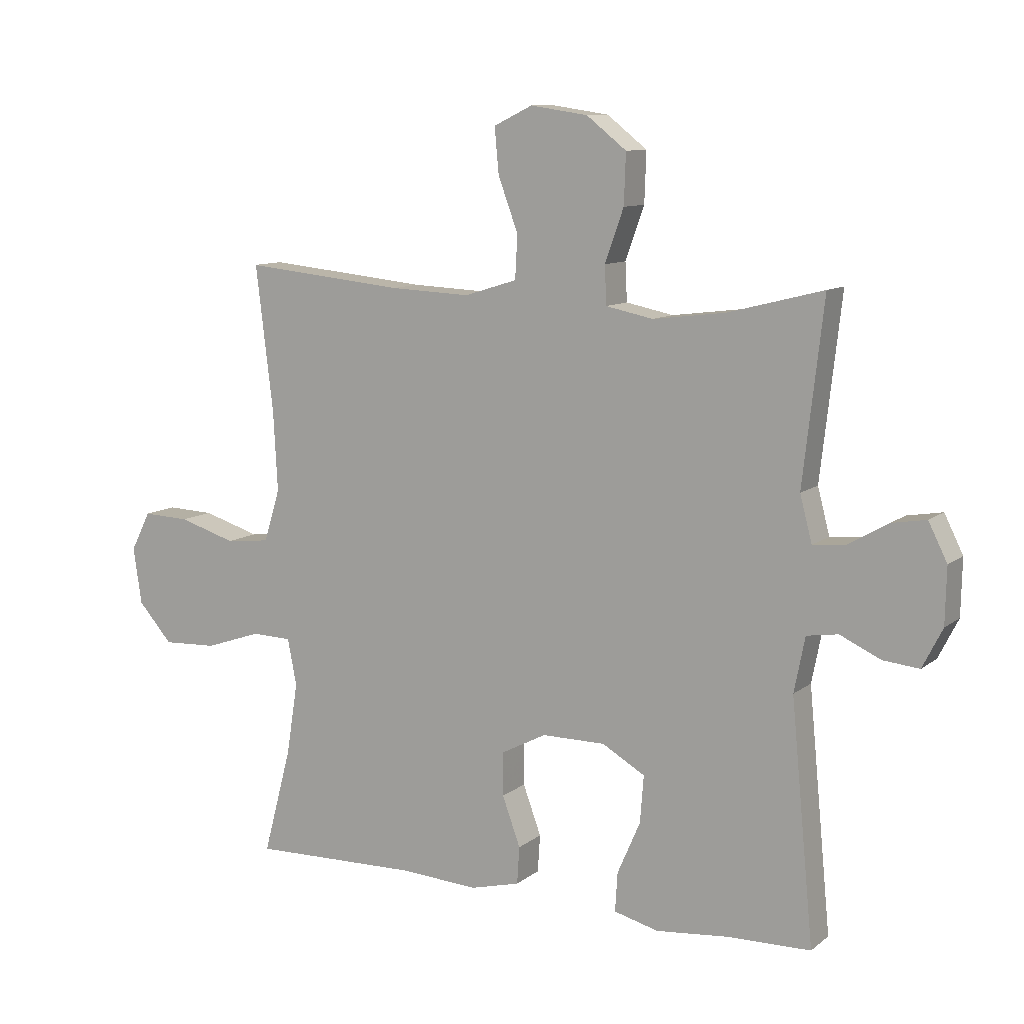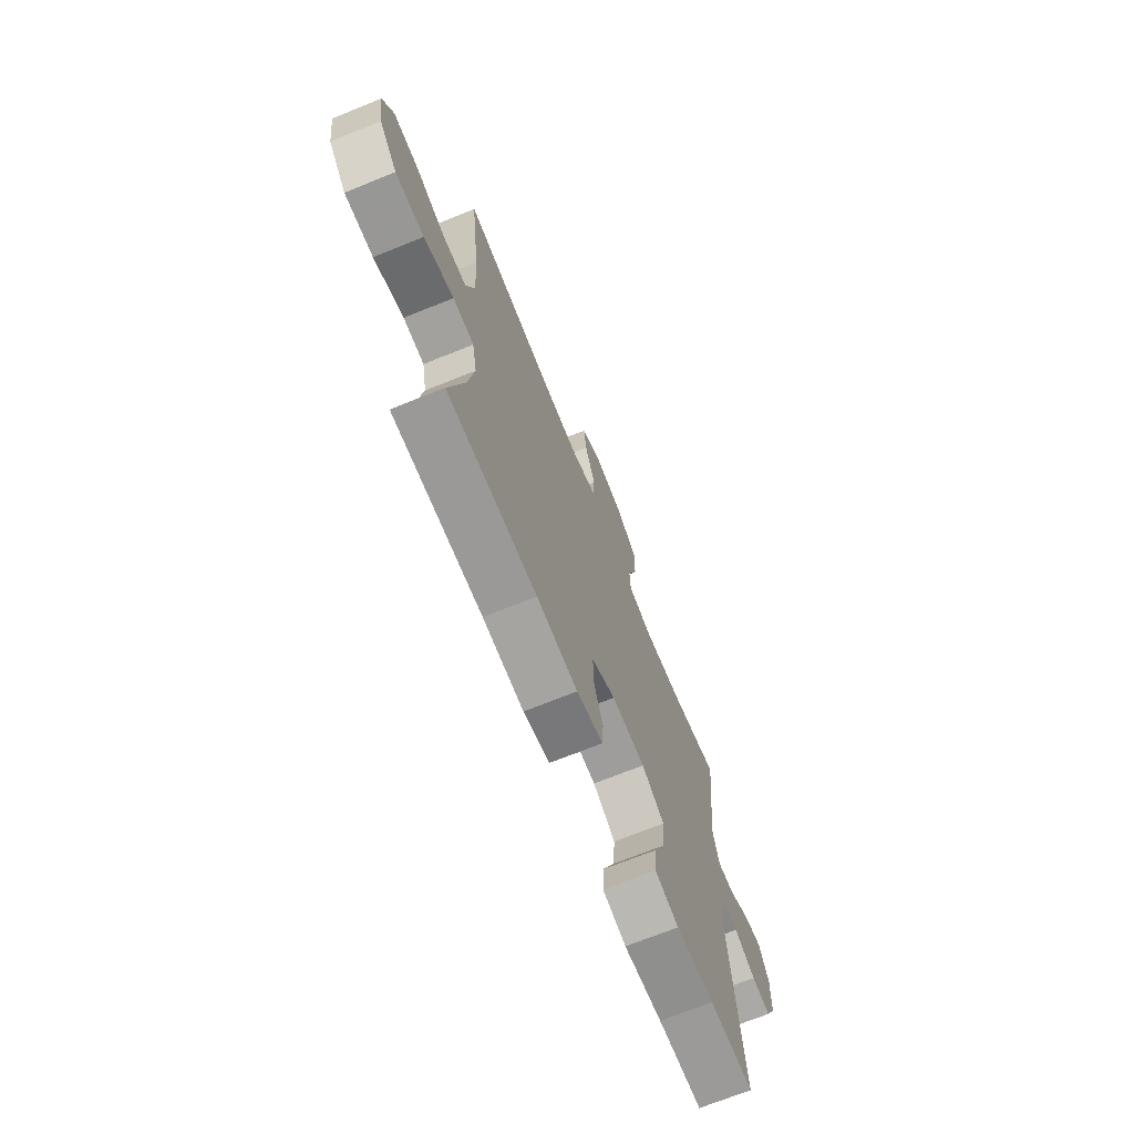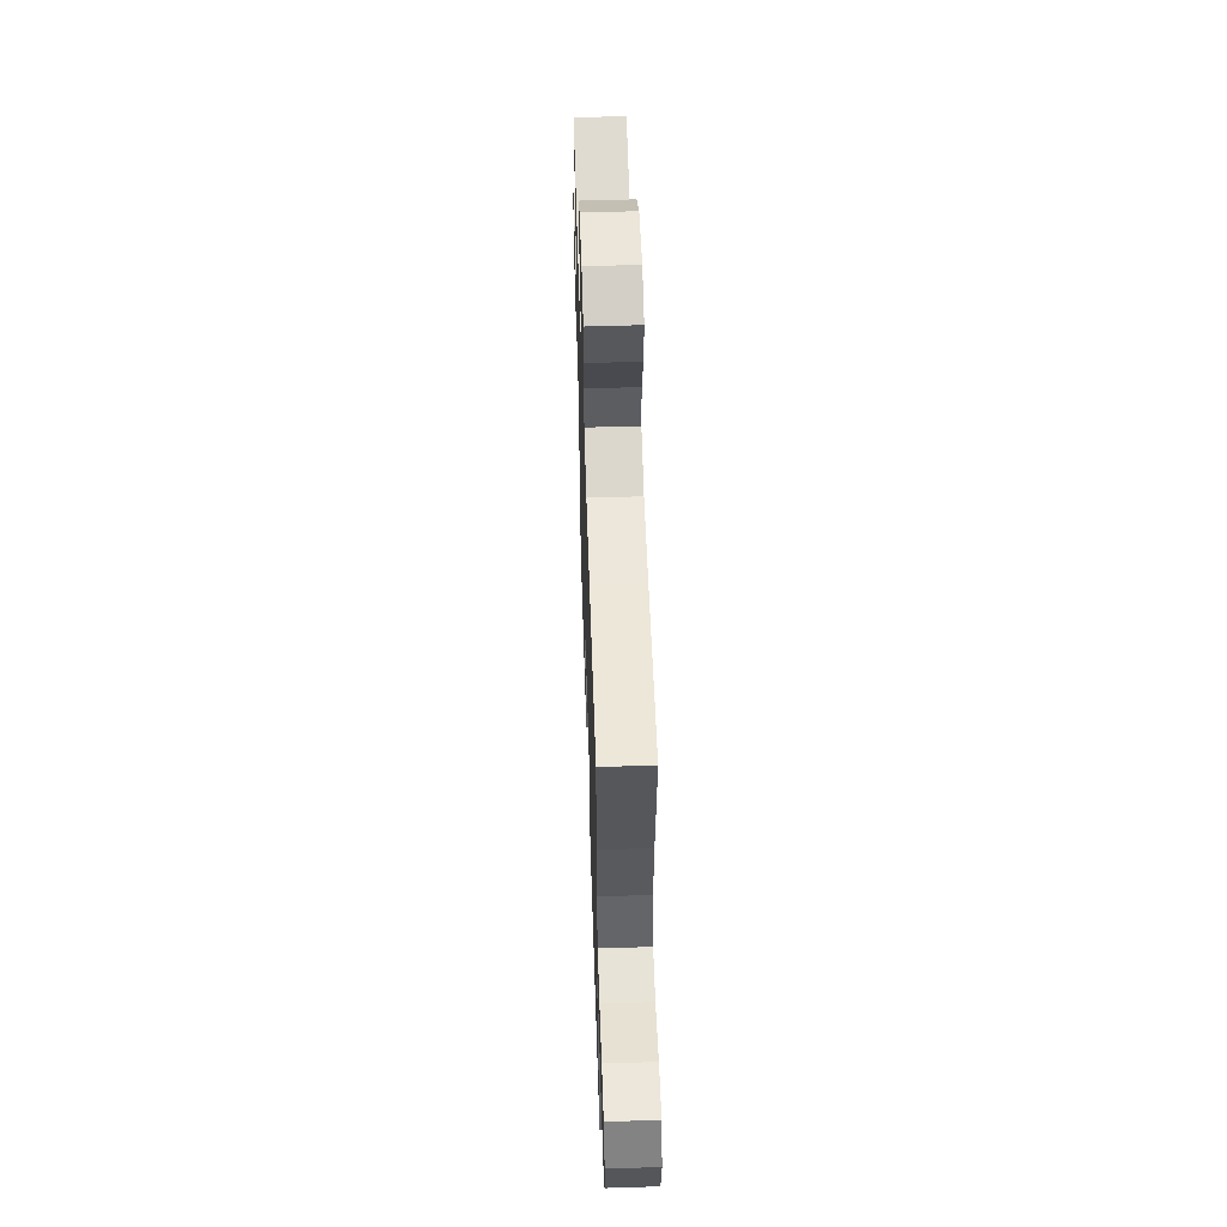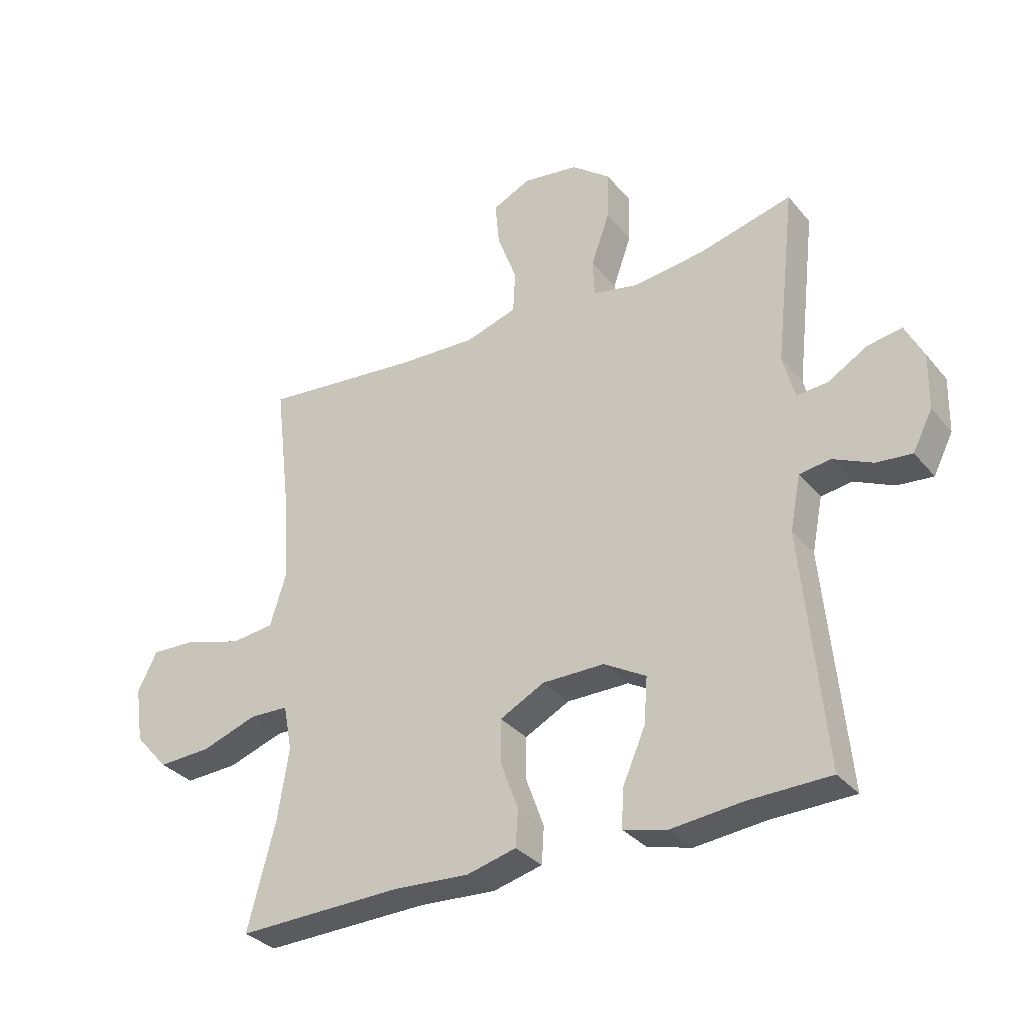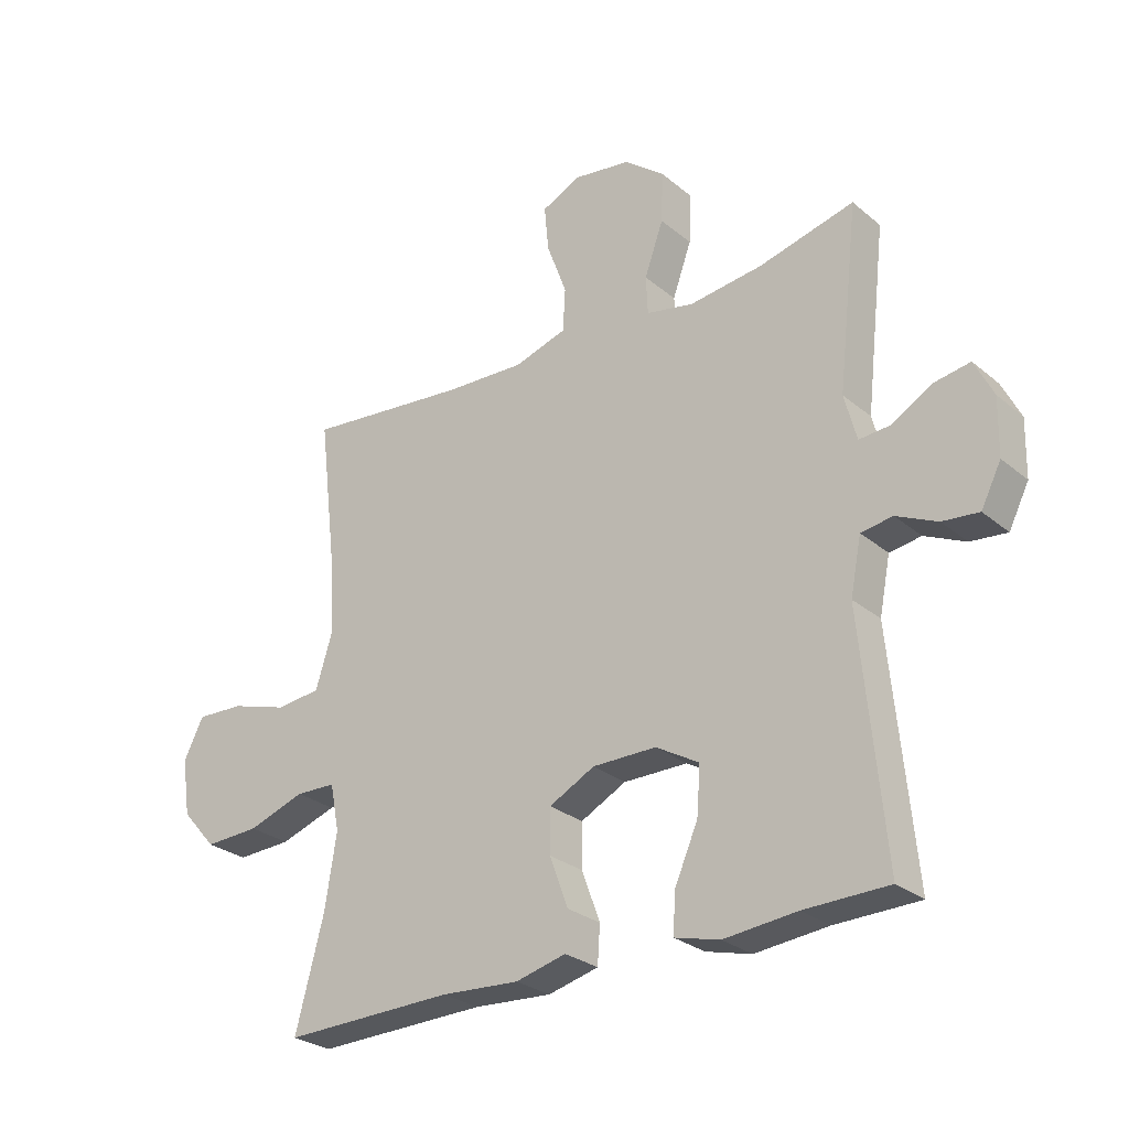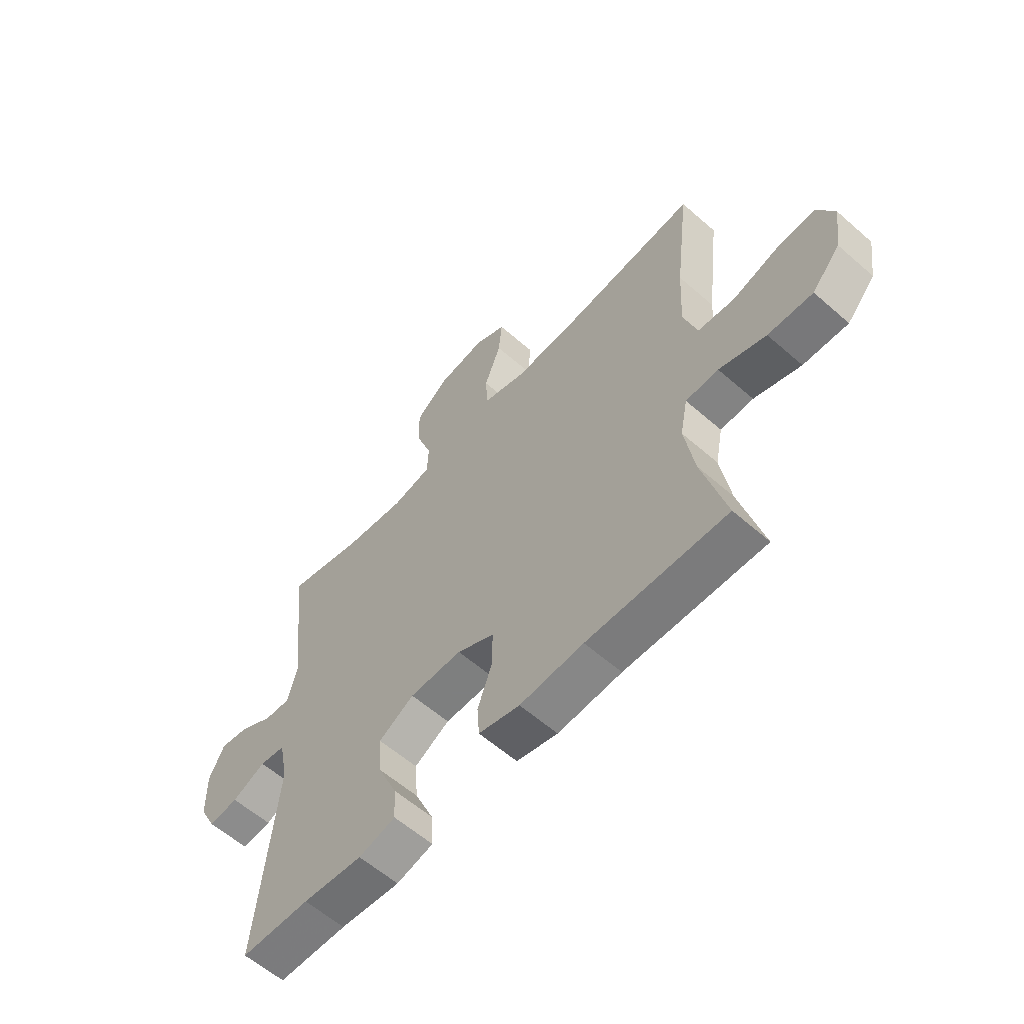
<metadata>
{"format":"obj","ext":"obj","renderer":"f3d","projection":"perspective","resolution":1024,"background":"white","views":[{"elev":10.2,"azim":-150.9,"up":"+Z"},{"elev":-70.4,"azim":112.0,"up":"+Z"},{"elev":56.0,"azim":88.1,"up":"+Z"},{"elev":-32.7,"azim":-147.0,"up":"+Z"},{"elev":-27.4,"azim":-141.5,"up":"+Z"},{"elev":-59.6,"azim":48.1,"up":"+Z"}]}
</metadata>
<code>
v -0.5 0.07 -0.5
v -0.462 0.07 -0.104
v -0.48 0.07 -0.013
v -0.532 0.07 -0.005
v -0.599 0.07 -0.036
v -0.659 0.07 -0.042
v -0.692 0.07 0.023
v -0.694 0.07 0.116
v -0.663 0.07 0.178
v -0.605 0.07 0.168
v -0.538 0.07 0.129
v -0.486 0.07 0.125
v -0.466 0.07 0.201
v -0.5 0.07 0.5
v -0.343 0.07 0.46
v -0.223 0.07 0.445
v -0.145 0.07 0.461
v -0.142 0.07 0.524
v -0.173 0.07 0.611
v -0.176 0.07 0.694
v -0.11 0.07 0.746
v -0.015 0.07 0.76
v 0.049 0.07 0.729
v 0.042 0.07 0.654
v 0.009 0.07 0.565
v 0.013 0.07 0.494
v 0.1 0.07 0.467
v 0.233 0.07 0.473
v 0.5 0.07 0.5
v 0.471 0.07 0.258
v 0.464 0.07 0.127
v 0.491 0.07 0.04
v 0.564 0.07 0.032
v 0.659 0.07 0.061
v 0.737 0.07 0.064
v 0.77 0.07 -0.001
v 0.756 0.07 -0.095
v 0.699 0.07 -0.159
v 0.609 0.07 -0.155
v 0.515 0.07 -0.123
v 0.449 0.07 -0.125
v 0.434 0.07 -0.202
v 0.453 0.07 -0.322
v 0.5 0.07 -0.5
v 0.22 0.07 -0.493
v 0.092 0.07 -0.501
v 0.009 0.07 -0.48
v 0.005 0.07 -0.418
v 0.035 0.07 -0.336
v 0.035 0.07 -0.264
v -0.04 0.07 -0.225
v -0.145 0.07 -0.225
v -0.216 0.07 -0.266
v -0.21 0.07 -0.344
v -0.172 0.07 -0.431
v -0.168 0.07 -0.496
v -0.242 0.07 -0.515
v -0.362 0.07 -0.503
v -0.5 0 -0.5
v -0.462 0 -0.104
v -0.48 0 -0.013
v -0.532 0 -0.005
v -0.599 0 -0.036
v -0.659 0 -0.042
v -0.692 0 0.023
v -0.694 0 0.116
v -0.663 0 0.178
v -0.605 0 0.168
v -0.538 0 0.129
v -0.486 0 0.125
v -0.466 0 0.201
v -0.5 0 0.5
v -0.343 0 0.46
v -0.223 0 0.445
v -0.145 0 0.461
v -0.142 0 0.524
v -0.173 0 0.611
v -0.176 0 0.694
v -0.11 0 0.746
v -0.015 0 0.76
v 0.049 0 0.729
v 0.042 0 0.654
v 0.009 0 0.565
v 0.013 0 0.494
v 0.1 0 0.467
v 0.233 0 0.473
v 0.5 0 0.5
v 0.471 0 0.258
v 0.464 0 0.127
v 0.491 0 0.04
v 0.564 0 0.032
v 0.659 0 0.061
v 0.737 0 0.064
v 0.77 0 -0.001
v 0.756 0 -0.095
v 0.699 0 -0.159
v 0.609 0 -0.155
v 0.515 0 -0.123
v 0.449 0 -0.125
v 0.434 0 -0.202
v 0.453 0 -0.322
v 0.5 0 -0.5
v 0.22 0 -0.493
v 0.092 0 -0.501
v 0.009 0 -0.48
v 0.005 0 -0.418
v 0.035 0 -0.336
v 0.035 0 -0.264
v -0.04 0 -0.225
v -0.145 0 -0.225
v -0.216 0 -0.266
v -0.21 0 -0.344
v -0.172 0 -0.431
v -0.168 0 -0.496
v -0.242 0 -0.515
v -0.362 0 -0.503
f 55 56 57 58
f 54 55 58 1
f 53 54 1 2
f 52 53 2 3
f 51 52 3
f 46 47 48 49
f 45 46 49 50
f 43 44 45 50
f 42 43 50 51
f 37 38 39 40
f 37 40 41
f 36 37 41
f 33 34 35 36
f 32 33 36 41
f 31 32 41
f 30 31 41 42
f 28 29 30
f 27 28 30 42
f 22 23 24 25
f 22 25 26
f 21 22 26
f 18 19 20 21
f 17 18 21 26
f 13 14 15
f 12 13 15 16
f 8 9 10 11
f 8 11 12
f 7 8 12
f 4 5 6 7
f 3 4 7 12
f 17 26 27 42
f 16 17 42 51
f 3 12 16 51
f 116 115 114 113
f 59 116 113 112
f 60 59 112 111
f 61 60 111 110
f 61 110 109
f 107 106 105 104
f 108 107 104 103
f 108 103 102 101
f 109 108 101 100
f 98 97 96 95
f 99 98 95
f 99 95 94
f 94 93 92 91
f 99 94 91 90
f 99 90 89
f 100 99 89 88
f 88 87 86
f 100 88 86 85
f 83 82 81 80
f 84 83 80
f 84 80 79
f 79 78 77 76
f 84 79 76 75
f 73 72 71
f 74 73 71 70
f 69 68 67 66
f 70 69 66
f 70 66 65
f 65 64 63 62
f 70 65 62 61
f 100 85 84 75
f 109 100 75 74
f 109 74 70 61
f 1 59 60 2
f 2 60 61 3
f 3 61 62 4
f 4 62 63 5
f 5 63 64 6
f 6 64 65 7
f 7 65 66 8
f 8 66 67 9
f 9 67 68 10
f 10 68 69 11
f 11 69 70 12
f 12 70 71 13
f 13 71 72 14
f 14 72 73 15
f 15 73 74 16
f 16 74 75 17
f 17 75 76 18
f 18 76 77 19
f 19 77 78 20
f 20 78 79 21
f 21 79 80 22
f 22 80 81 23
f 23 81 82 24
f 24 82 83 25
f 25 83 84 26
f 26 84 85 27
f 27 85 86 28
f 28 86 87 29
f 29 87 88 30
f 30 88 89 31
f 31 89 90 32
f 32 90 91 33
f 33 91 92 34
f 34 92 93 35
f 35 93 94 36
f 36 94 95 37
f 37 95 96 38
f 38 96 97 39
f 39 97 98 40
f 40 98 99 41
f 41 99 100 42
f 42 100 101 43
f 43 101 102 44
f 44 102 103 45
f 45 103 104 46
f 46 104 105 47
f 47 105 106 48
f 48 106 107 49
f 49 107 108 50
f 50 108 109 51
f 51 109 110 52
f 52 110 111 53
f 53 111 112 54
f 54 112 113 55
f 55 113 114 56
f 56 114 115 57
f 57 115 116 58
f 58 116 59 1

</code>
